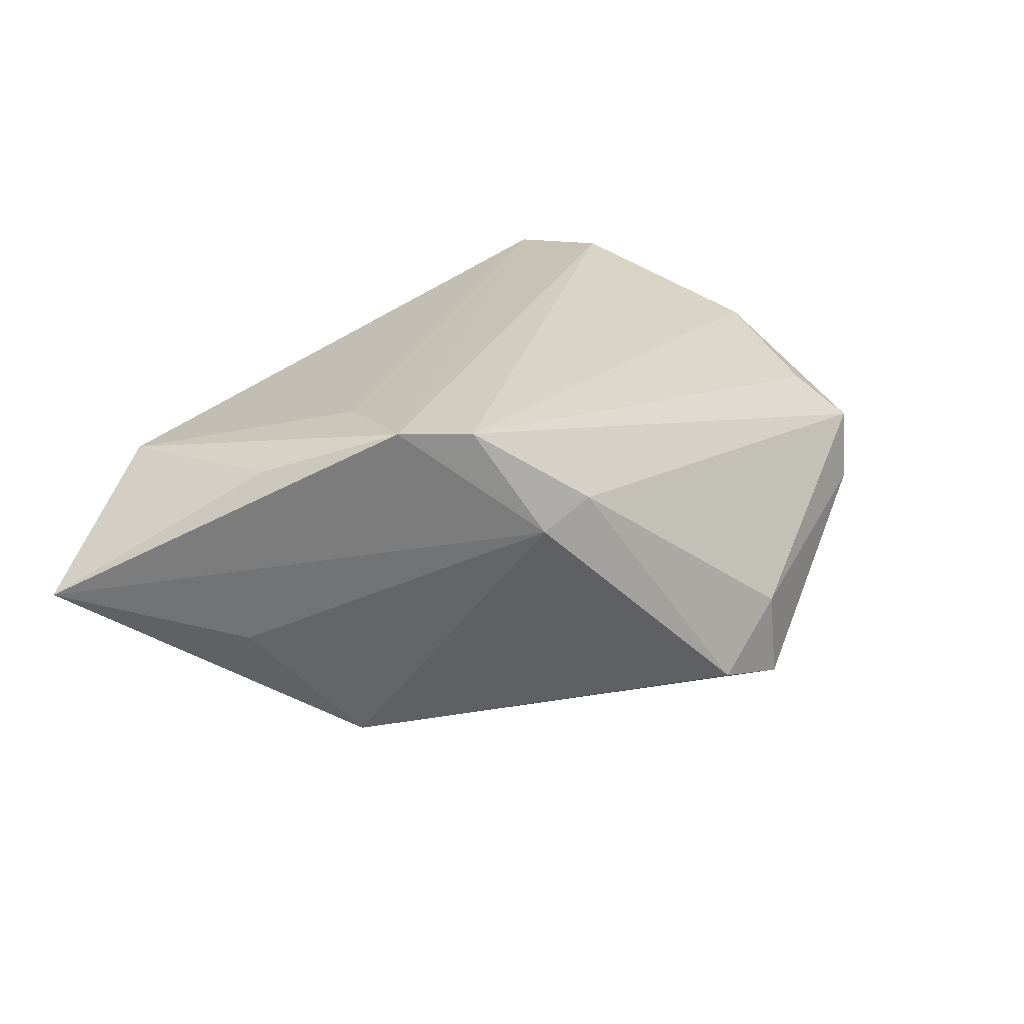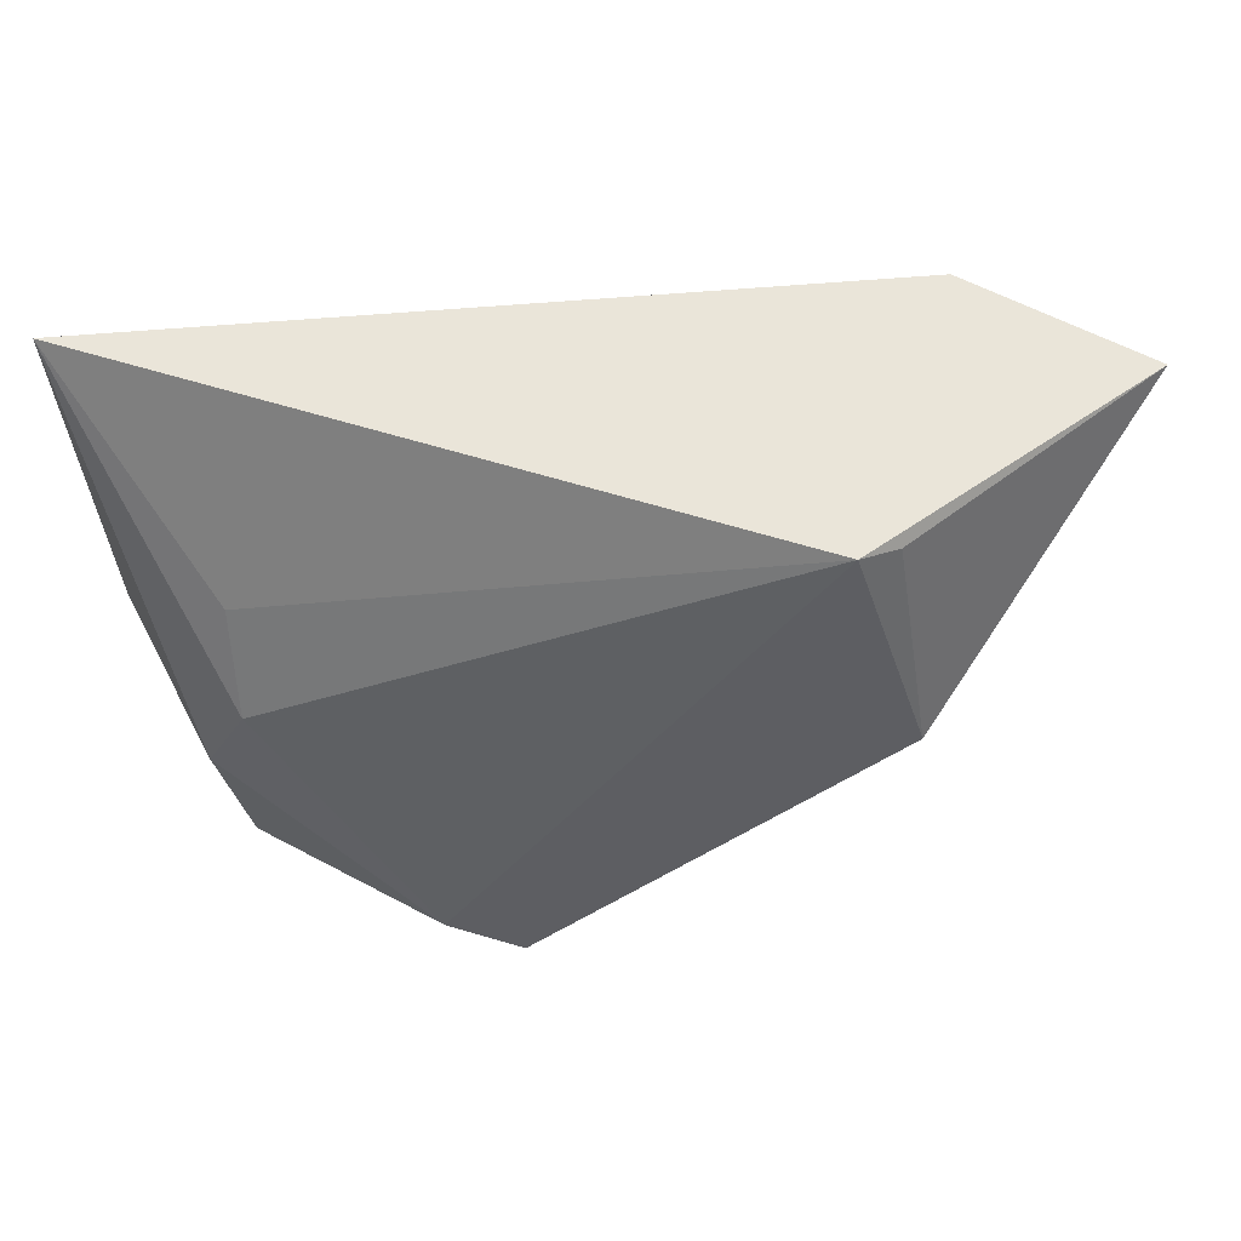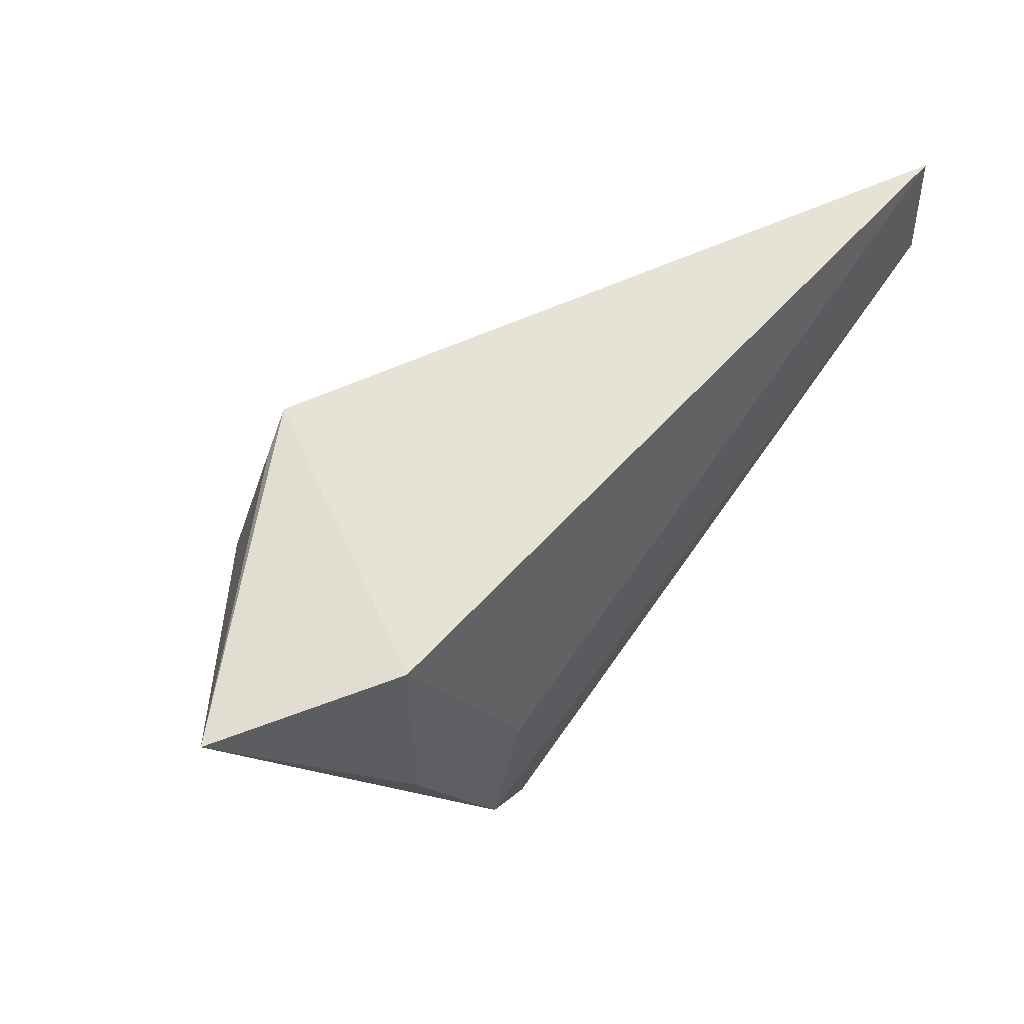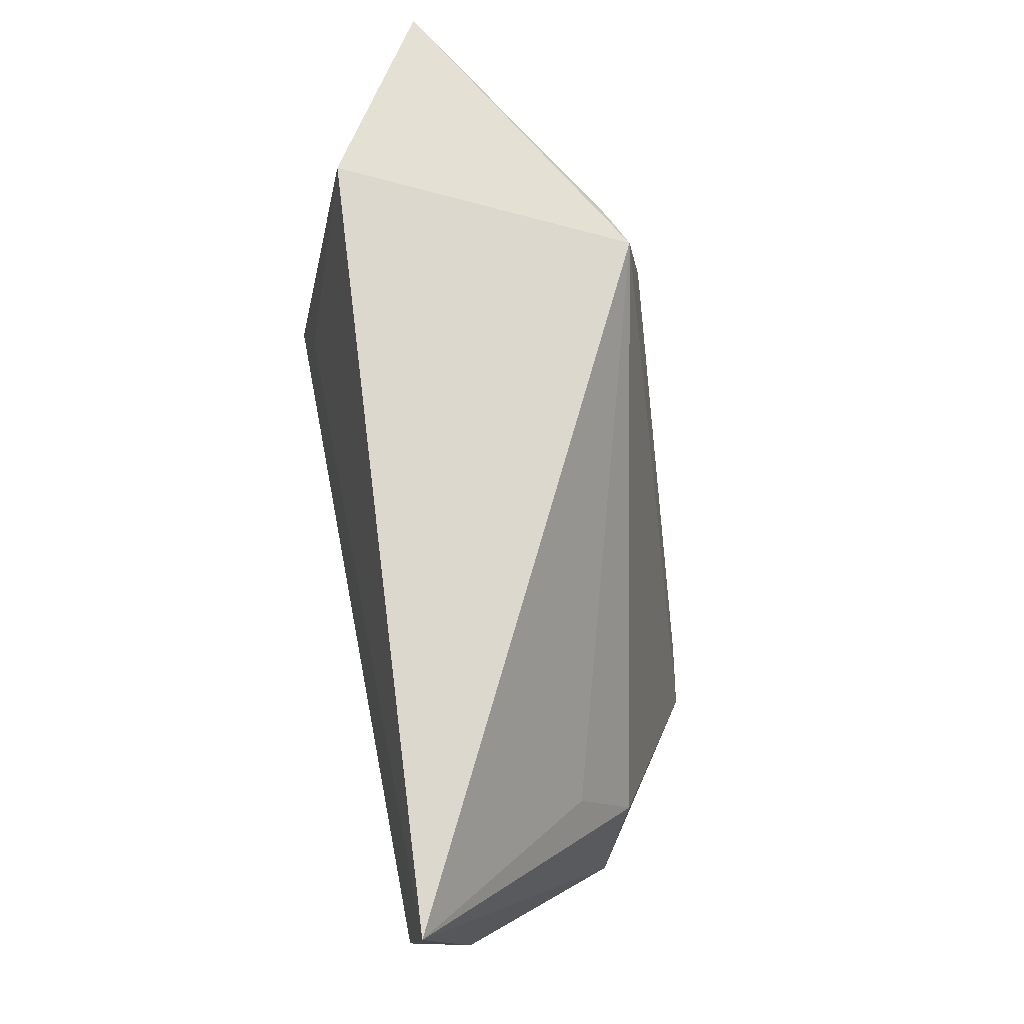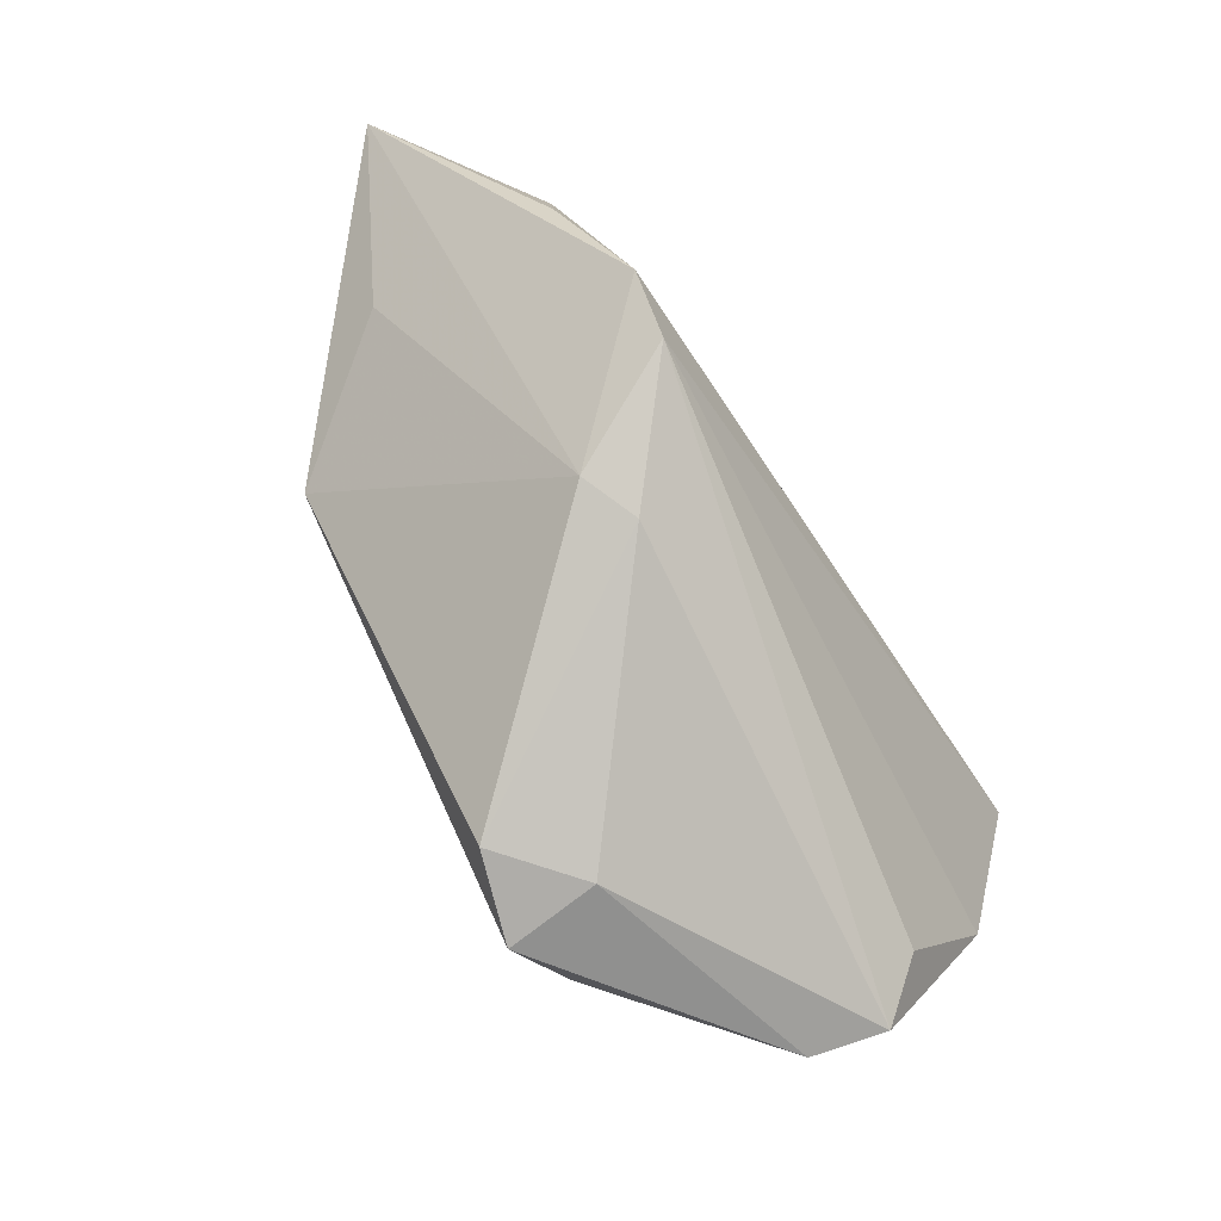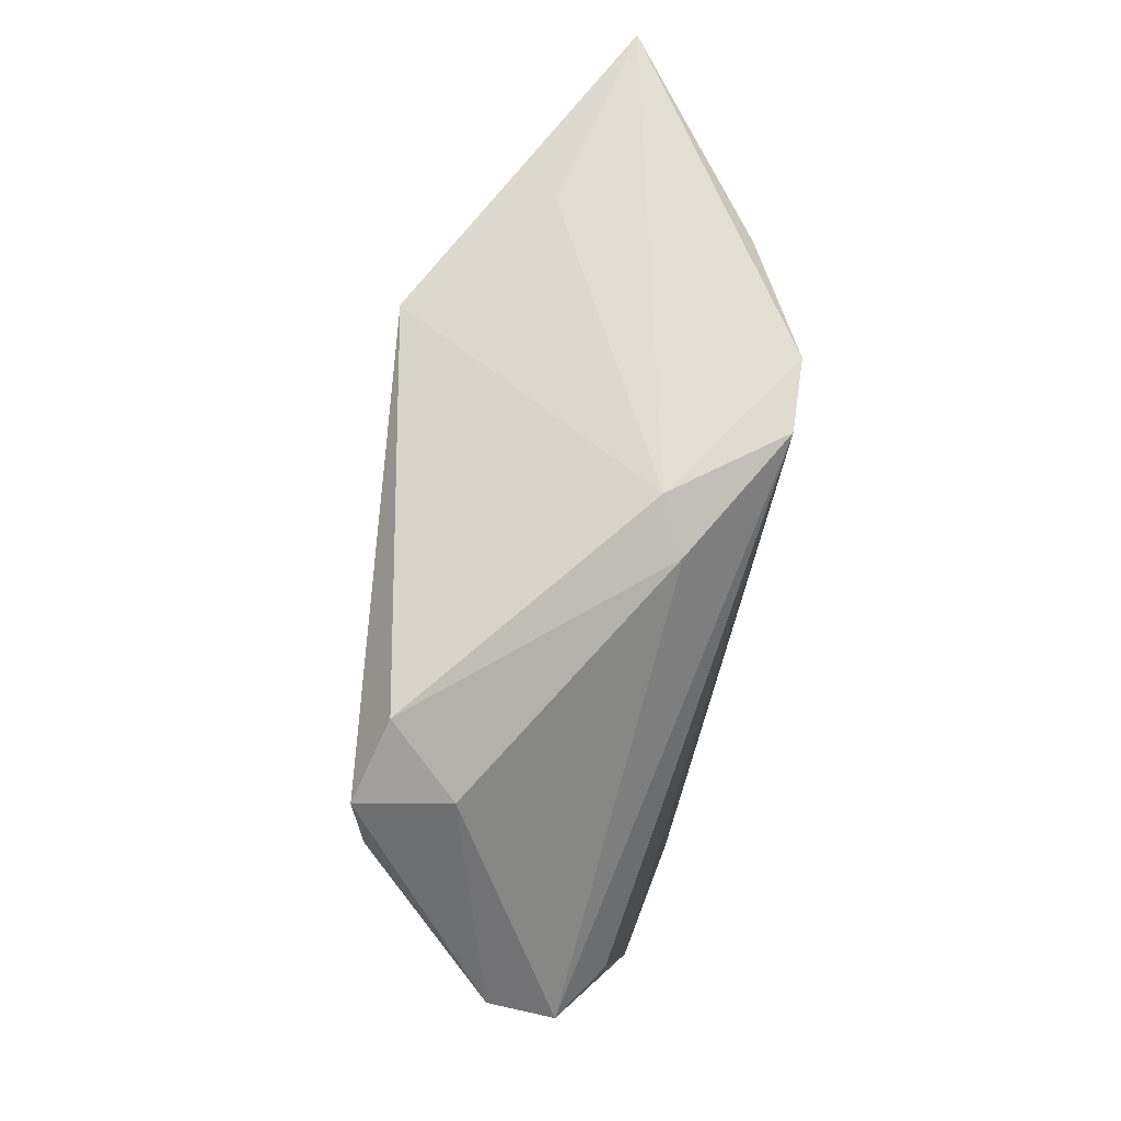
<metadata>
{"format":"obj","ext":"obj","renderer":"f3d","projection":"perspective","resolution":1024,"background":"white","views":[{"elev":23.2,"azim":-56.7,"up":"+Z"},{"elev":57.9,"azim":170.6,"up":"+Y"},{"elev":63.1,"azim":-51.6,"up":"+Y"},{"elev":72.5,"azim":78.6,"up":"+Y"},{"elev":-69.1,"azim":-58.4,"up":"+Y"},{"elev":-60.9,"azim":-98.2,"up":"+Y"}]}
</metadata>
<code>
v 0.0001741 -0.03826 -0.02118
v 0.03987 -0.02797 0.009416
v 0.0386 -0.003232 -0.009463
v -0.01814 -0.02609 0.009438
v 0.02002 -0.03492 -0.02236
v 0.05337 0.03038 0.01909
v -0.03282 0.0009088 -0.02613
v 0.05196 0.01588 0.02089
v -0.02437 0.03038 -0.02142
v 0.01087 -0.04033 -0.02439
v -0.03058 0.002293 0.0194
v -0.02456 -0.02338 0.006196
v -0.0293 0.02865 -0.01972
v 0.04078 -0.03627 -0.005263
v -0.04492 0.005983 0.0149
v 0.03835 0.00853 -0.002839
v 0.04382 -0.0174 -0.005694
v -0.06172 0.02765 -0.001261
v -0.03741 -0.009872 0.02089
v 0.05091 -0.0114 0.01401
v 0.009377 -0.03998 -0.01263
v -0.03111 -0.01684 0.02044
v -0.04155 0.03038 0.01201
v -0.04564 0.009181 -0.009096
v 0.04359 -0.03439 0.003582
f 23 9 18
f 6 9 23
f 22 12 4
f 1 4 12
f 15 23 18
f 23 15 19
f 19 15 18
f 18 12 19
f 19 12 22
f 2 20 22
f 8 20 6
f 22 20 8
f 6 19 8
f 8 19 22
f 16 9 6
f 6 3 16
f 16 3 9
f 6 20 17
f 17 3 6
f 17 20 14
f 9 3 5
f 5 17 14
f 3 17 5
f 4 1 21
f 24 12 18
f 6 23 11
f 11 19 6
f 23 19 11
f 22 4 25
f 25 2 22
f 4 21 25
f 25 21 14
f 14 20 25
f 20 2 25
f 7 1 12
f 12 24 7
f 7 24 18
f 1 7 10
f 10 21 1
f 9 5 10
f 10 7 9
f 10 5 14
f 14 21 10
f 18 9 13
f 13 7 18
f 9 7 13

</code>
